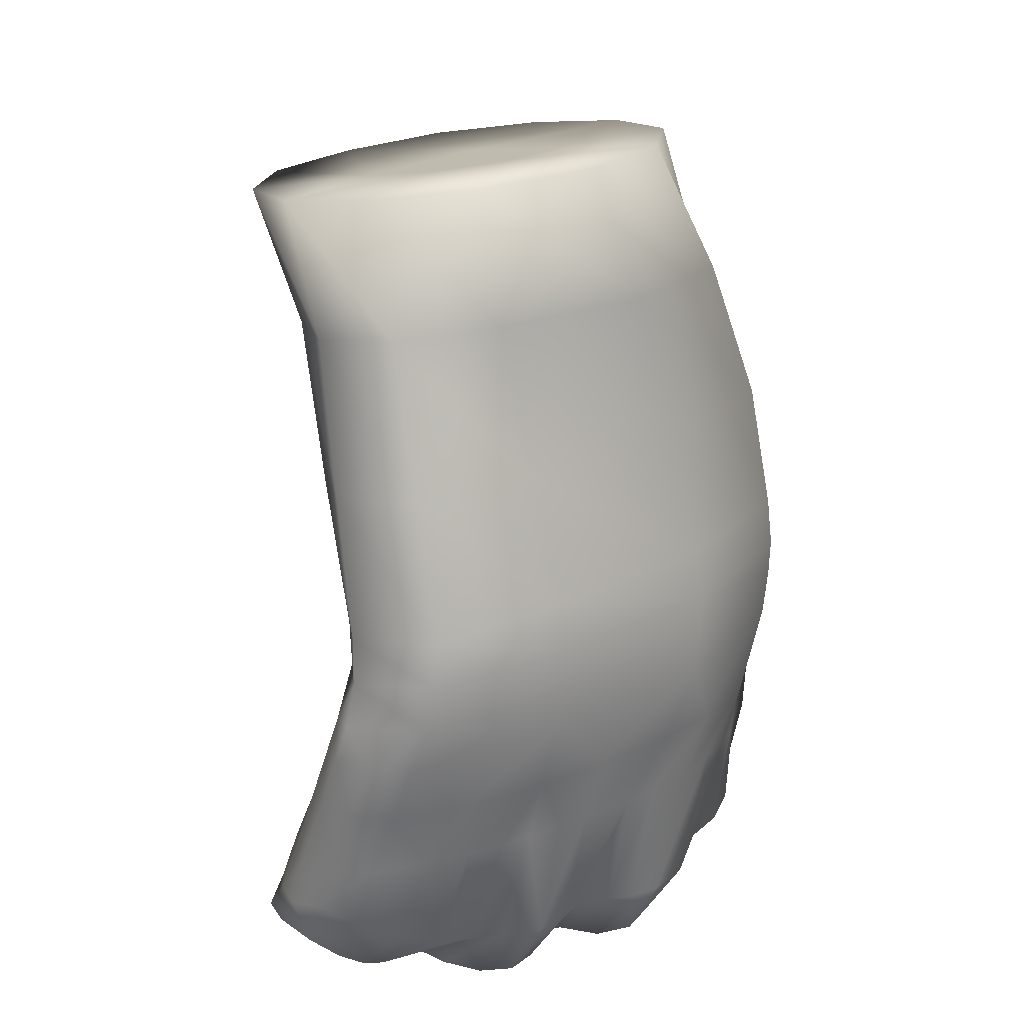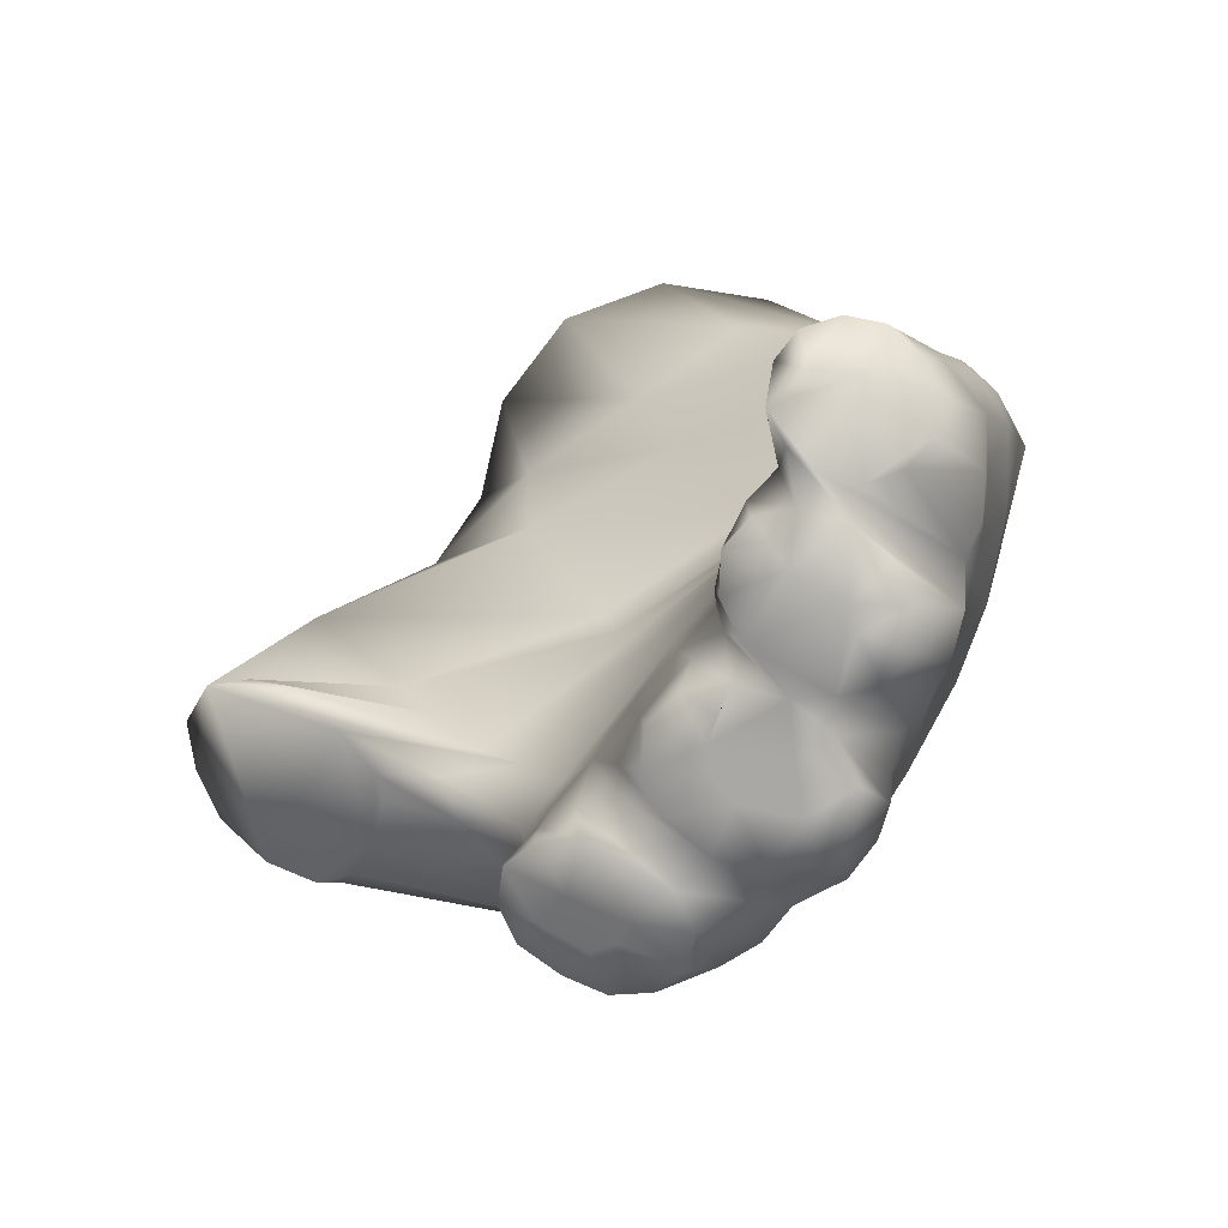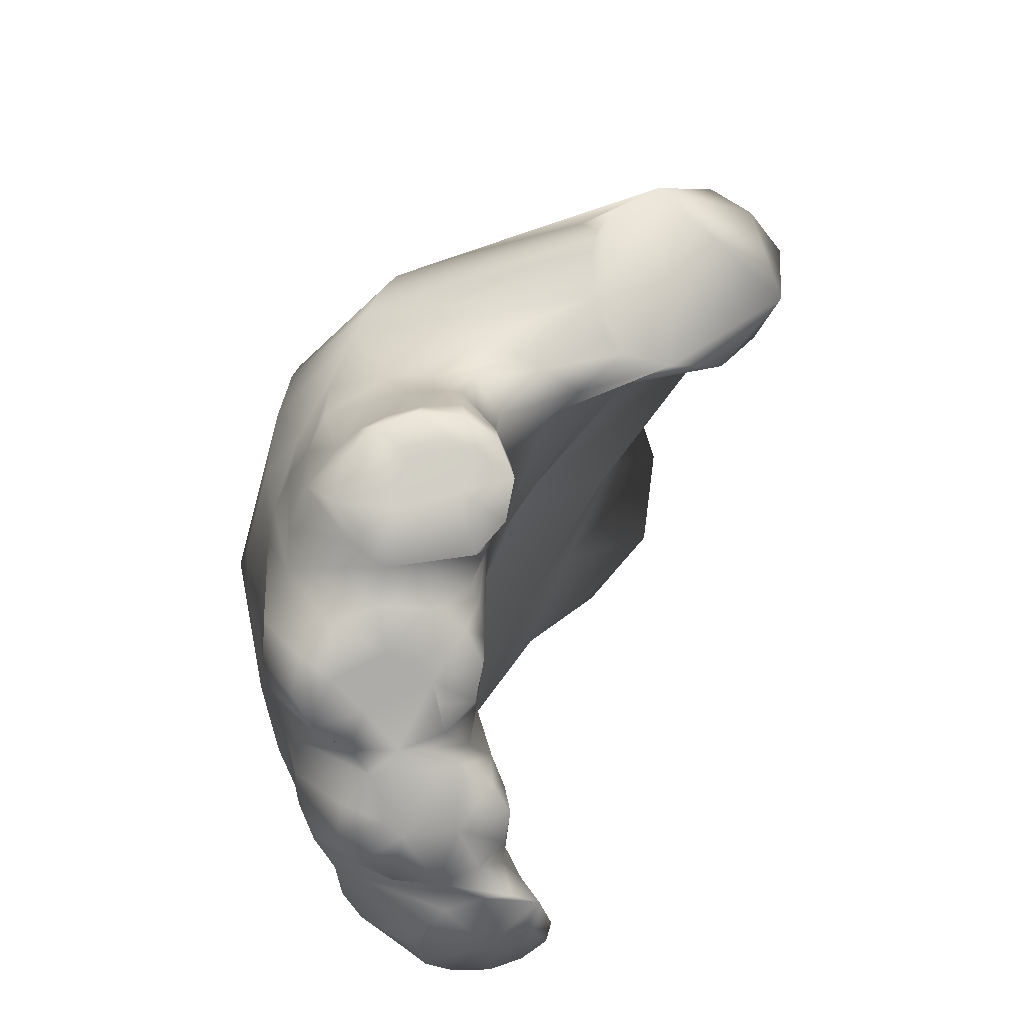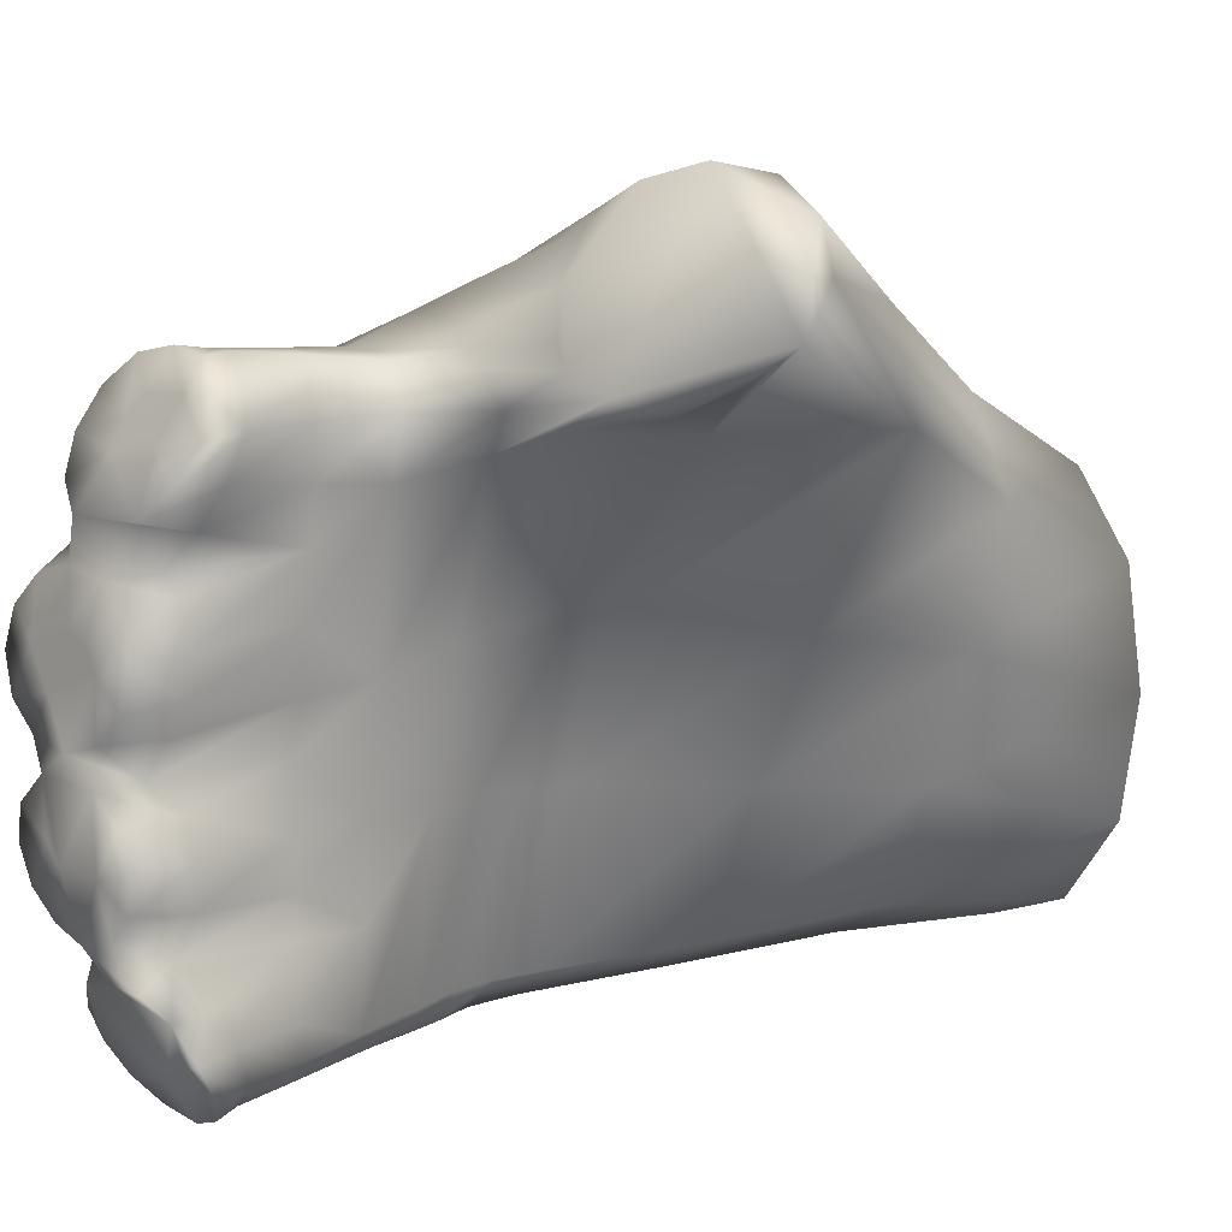
<metadata>
{"format":"obj","ext":"obj","renderer":"f3d","projection":"perspective","resolution":1024,"background":"white","views":[{"elev":19.4,"azim":-133.5,"up":"+Y"},{"elev":-79.2,"azim":149.5,"up":"+Y"},{"elev":-69.5,"azim":1.4,"up":"+Y"},{"elev":11.3,"azim":58.4,"up":"+Z"}]}
</metadata>
<code>
v 0.1891 0.8776 0.2044
v 0.1962 0.8713 0.1281
v 0.1597 0.8766 0.144
v 0.1355 0.8816 0.1761
v 0.1319 0.8849 0.2164
v 0.1938 0.4266 0.0633
v 0.1721 0.4275 0.05256
v 0.1593 0.4034 0.1411
v 0.1289 0.399 0.1397
v 0.1193 0.3974 0.1499
v 0.09513 0.4026 0.233
v 0.1118 0.403 0.2138
v 0.1237 0.4084 0.2443
v 0.139 0.4102 0.2387
v 0.1485 0.4104 0.2277
v 0.1498 0.409 0.2141
v 0.1639 0.4344 0.3262
v 0.1342 0.4272 0.3208
v 0.1333 0.4339 0.3339
v 0.1405 0.4409 0.3456
v 0.1678 0.4457 0.347
v 0.06897 0.4322 0.1634
v 0.07091 0.4363 0.1815
v 0.04776 0.507 0.1952
v 0.05777 0.5036 0.1483
v 0.06259 0.5021 0.1282
v 0.07019 0.4304 0.1449
v 0.0892 0.4336 0.1002
v 0.07704 0.4341 0.1202
v 0.08763 0.4965 0.0684
v 0.1046 0.4935 0.0421
v 0.1001 0.4451 0.06313
v 0.125 0.4908 0.03154
v 0.1515 0.4879 0.02958
v 0.1405 0.4618 0.03064
v 0.117 0.4541 0.04232
v 0.1669 0.4867 0.03606
v 0.1831 0.4857 0.05065
v 0.1976 0.4544 0.05085
v 0.1615 0.4565 0.02921
v 0.1793 0.4573 0.03579
v 0.1961 0.4506 0.06798
v 0.1712 0.4906 0.1244
v 0.1663 0.4923 0.1488
v 0.1869 0.4352 0.1279
v 0.1785 0.4361 0.1692
v 0.185 0.4379 0.1492
v 0.1657 0.4941 0.1848
v 0.1708 0.4949 0.211
v 0.1666 0.4239 0.1824
v 0.1737 0.4401 0.2174
v 0.171 0.4348 0.2013
v 0.1765 0.496 0.2459
v 0.1784 0.4974 0.2784
v 0.1763 0.4421 0.2387
v 0.1796 0.4454 0.2903
v 0.1695 0.4332 0.2724
v 0.1832 0.4983 0.307
v 0.1816 0.4998 0.3341
v 0.1887 0.4544 0.3101
v 0.1855 0.4646 0.3503
v 0.1928 0.4625 0.3324
v 0.1753 0.5013 0.3494
v 0.1511 0.5044 0.3612
v 0.1365 0.5058 0.3604
v 0.146 0.4699 0.3629
v 0.1123 0.4637 0.3531
v 0.127 0.4659 0.3593
v 0.08954 0.5092 0.347
v 0.07851 0.5102 0.3256
v 0.09973 0.4598 0.3435
v 0.05282 0.5102 0.2711
v 0.05689 0.4356 0.254
v 0.06983 0.4452 0.2803
v 0.07211 0.449 0.3029
v 0.08216 0.4538 0.3247
v 0.05535 0.4319 0.2307
v 0.04657 0.5081 0.2158
v 0.06711 0.4313 0.1998
v 0.05338 0.5049 0.1661
v 0.03419 0.5482 0.2149
v 0.03813 0.5453 0.1636
v 0.04664 0.5424 0.1228
v 0.06802 0.5007 0.1111
v 0.0625 0.5386 0.08028
v 0.08496 0.5345 0.0433
v 0.1095 0.5313 0.03077
v 0.1328 0.5288 0.02971
v 0.1493 0.5274 0.03666
v 0.1622 0.5268 0.0512
v 0.1841 0.4865 0.06897
v 0.1628 0.5292 0.1011
v 0.1597 0.5319 0.149
v 0.1695 0.5341 0.215
v 0.1805 0.5373 0.3034
v 0.1866 0.5385 0.3347
v 0.1728 0.5407 0.3566
v 0.1499 0.5432 0.3578
v 0.1232 0.5459 0.357
v 0.1125 0.508 0.3532
v 0.08914 0.5483 0.3503
v 0.07 0.5493 0.3213
v 0.04815 0.5508 0.2956
v 0.05759 0.5107 0.291
v 0.04514 0.5095 0.2418
v 0.03441 0.5499 0.2491
v 0.025 0.5887 0.2271
v 0.03848 0.5798 0.1255
v 0.07199 0.5676 0.04542
v 0.09227 0.567 0.03272
v 0.1167 0.5647 0.02818
v 0.1332 0.5645 0.03681
v 0.1468 0.5635 0.05199
v 0.1535 0.5703 0.1492
v 0.1753 0.5719 0.2294
v 0.1983 0.5766 0.3152
v 0.2872 0.5812 0.3488
v 0.2329 0.5631 0.3396
v 0.2597 0.5769 0.358
v 0.2128 0.5632 0.3544
v 0.1946 0.5662 0.3624
v 0.2435 0.584 0.3918
v 0.1756 0.5715 0.3697
v 0.1026 0.5917 0.37
v 0.05266 0.5943 0.3195
v 0.03491 0.6035 0.126
v 0.02535 0.6125 0.2299
v 0.06113 0.5943 0.04906
v 0.1059 0.5886 0.02934
v 0.1213 0.5871 0.03464
v 0.1348 0.5874 0.05284
v 0.1495 0.5944 0.1494
v 0.1818 0.5968 0.2356
v 0.218 0.5984 0.3256
v 0.3186 0.5943 0.3442
v 0.1091 0.6099 0.3794
v 0.05678 0.6165 0.3285
v 0.0331 0.6286 0.1253
v 0.02652 0.6335 0.2322
v 0.0569 0.6211 0.05057
v 0.1022 0.6145 0.03171
v 0.1294 0.6131 0.05294
v 0.1478 0.6192 0.1486
v 0.1881 0.6229 0.2411
v 0.2512 0.6198 0.3271
v 0.3395 0.6118 0.3563
v 0.2419 0.5972 0.4154
v 0.1161 0.6267 0.3864
v 0.0579 0.6351 0.3311
v 0.03547 0.6557 0.1256
v 0.02978 0.6618 0.23
v 0.05737 0.6454 0.05328
v 0.1056 0.6396 0.03469
v 0.1324 0.6369 0.0541
v 0.1552 0.6419 0.1505
v 0.196 0.6451 0.2409
v 0.2683 0.6416 0.3265
v 0.3574 0.6291 0.3753
v 0.2463 0.6049 0.4257
v 0.1245 0.6454 0.3906
v 0.06076 0.6607 0.3304
v 0.0502 0.7277 0.1186
v 0.03947 0.7337 0.2216
v 0.07422 0.7221 0.05519
v 0.1264 0.716 0.04252
v 0.1638 0.7129 0.06456
v 0.2025 0.7131 0.1497
v 0.2499 0.7121 0.2295
v 0.3258 0.7081 0.3321
v 0.3576 0.6424 0.4015
v 0.3024 0.7131 0.3824
v 0.3405 0.6484 0.4238
v 0.257 0.7199 0.4028
v 0.1499 0.7299 0.3788
v 0.2836 0.632 0.4441
v 0.3162 0.6445 0.4396
v 0.2367 0.625 0.425
v 0.06291 0.7352 0.3135
v 0.06829 0.8094 0.1122
v 0.0467 0.8143 0.1954
v 0.1035 0.8034 0.0646
v 0.1496 0.7979 0.05229
v 0.2009 0.7934 0.08051
v 0.2287 0.7937 0.1441
v 0.2616 0.7937 0.2149
v 0.2815 0.7948 0.2879
v 0.2456 0.8008 0.3332
v 0.1896 0.8073 0.3476
v 0.1286 0.8124 0.3314
v 0.0652 0.8166 0.2775
v 0.07813 0.8834 0.1087
v 0.05271 0.8904 0.167
v 0.1253 0.8752 0.07053
v 0.1876 0.8675 0.06095
v 0.247 0.8623 0.08409
v 0.2865 0.8613 0.1319
v 0.294 0.8649 0.1939
v 0.2757 0.8712 0.2527
v 0.2285 0.8791 0.2909
v 0.1662 0.8869 0.3004
v 0.1068 0.8919 0.2773
v 0.06733 0.8931 0.2295
v 0.1735 0.4404 0.02925
v 0.1521 0.4341 0.03312
v 0.1372 0.4254 0.04335
v 0.1332 0.415 0.05986
v 0.1473 0.4007 0.109
v 0.1719 0.4033 0.09815
v 0.1873 0.4094 0.09595
v 0.1703 0.4054 0.1161
v 0.138 0.4063 0.0781
v 0.09062 0.439 0.08242
v 0.1229 0.3986 0.1136
v 0.1038 0.3956 0.1259
v 0.0943 0.3939 0.1441
v 0.09764 0.3941 0.163
v 0.1507 0.4008 0.09264
v 0.1126 0.3987 0.1785
v 0.1025 0.3992 0.1938
v 0.08281 0.3976 0.2069
v 0.05946 0.4319 0.2129
v 0.07389 0.3985 0.2268
v 0.07893 0.4017 0.2478
v 0.09589 0.4063 0.2637
v 0.1211 0.4111 0.2713
v 0.1257 0.4118 0.2932
v 0.1077 0.4158 0.3063
v 0.0999 0.4246 0.3256
v 0.1051 0.4357 0.3456
v 0.1213 0.4457 0.3605
v 0.1433 0.4528 0.3652
v 0.1692 0.4541 0.363
v 0.1871 0.4501 0.35
v 0.195 0.4413 0.3306
v 0.1898 0.4302 0.3106
v 0.1474 0.4148 0.2678
v 0.167 0.4164 0.2546
v 0.1741 0.4394 0.2618
v 0.1759 0.4156 0.2348
v 0.1709 0.4123 0.2138
v 0.154 0.4078 0.1978
v 0.1288 0.403 0.1903
v 0.1598 0.4028 0.1797
v 0.1789 0.4058 0.1674
v 0.1883 0.4075 0.1492
v 0.185 0.4073 0.1302
v 0.203 0.4173 0.08664
v 0.1832 0.427 0.1071
v 0.2095 0.4265 0.06782
v 0.193 0.4434 0.08727
v 0.2062 0.4351 0.05068
v 0.192 0.4412 0.03579
v 0.1737 0.4202 0.2958
v 0.06686 0.5106 0.31
v 0.07602 0.4989 0.09078
v 0.1675 0.4673 0.3641
v 0.1658 0.5028 0.3605
v 0.2498 0.5791 0.3681
v 0.1739 0.4893 0.1044
v 0.1773 0.4882 0.09005
v 0.2567 0.6149 0.4353
f 158 172 175
f 261 147 122
f 135 146 158
f 117 135 158
f 261 159 147
f 172 176 175
f 158 170 172
f 122 117 175
f 119 117 122
f 122 175 261
f 175 117 158
f 122 258 119
f 5 200 1
f 1 4 5
f 2 197 196
f 3 4 1
f 198 197 1
f 4 191 192
f 3 194 193
f 2 194 3
f 199 1 200
f 5 201 200
f 196 195 2
f 3 1 2
f 193 191 3
f 2 195 194
f 4 3 191
f 202 4 192
f 4 202 5
f 1 197 2
f 5 202 201
f 199 198 1
f 251 249 6
f 204 203 7
f 217 211 206
f 247 208 7
f 252 6 7
f 247 6 249
f 209 208 247
f 247 7 6
f 208 217 7
f 206 205 7
f 6 252 251
f 204 7 205
f 203 252 7
f 206 7 217
f 210 246 8
f 207 210 8
f 9 243 218
f 9 8 243
f 8 9 207
f 218 10 9
f 9 214 213
f 244 8 245
f 243 8 244
f 246 245 8
f 10 214 9
f 215 214 10
f 215 10 216
f 218 216 10
f 213 207 9
f 13 14 236
f 11 222 220
f 16 15 241
f 242 15 12
f 239 237 15
f 15 14 13
f 242 12 219
f 12 11 220
f 16 240 15
f 11 12 13
f 15 240 239
f 11 13 224
f 15 237 14
f 224 223 11
f 15 13 12
f 14 237 236
f 12 220 219
f 223 222 11
f 13 236 225
f 224 13 225
f 242 241 15
f 240 16 241
f 21 233 232
f 228 227 18
f 253 235 17
f 231 230 20
f 20 230 19
f 21 232 231
f 17 235 234
f 234 21 17
f 21 20 17
f 18 227 226
f 17 20 18
f 19 229 228
f 229 19 230
f 226 253 18
f 20 19 18
f 21 231 20
f 233 21 234
f 18 253 17
f 19 228 18
f 124 123 122
f 99 98 123
f 98 97 121
f 122 121 258
f 258 120 119
f 96 120 97
f 119 118 117
f 96 95 118
f 177 261 175
f 177 174 160
f 261 177 159
f 157 169 158
f 176 172 173
f 259 260 92
f 260 250 91
f 93 92 114
f 260 91 92
f 250 42 91
f 90 92 91
f 39 42 249
f 38 91 42
f 67 71 229
f 230 67 229
f 68 67 230
f 65 100 67
f 71 67 100
f 69 100 99
f 161 160 178
f 160 159 177
f 149 148 161
f 148 147 159
f 137 136 149
f 136 122 147
f 101 102 70
f 101 124 102
f 125 124 137
f 124 99 123
f 103 102 125
f 254 70 102
f 81 106 107
f 106 105 103
f 83 82 108
f 82 80 81
f 86 85 109
f 30 255 85
f 44 43 93
f 43 248 259
f 47 45 44
f 45 210 248
f 57 238 54
f 237 55 238
f 259 92 43
f 259 250 260
f 49 48 94
f 50 46 48
f 248 43 45
f 248 247 250
f 42 250 249
f 250 259 248
f 243 244 46
f 44 48 46
f 46 50 243
f 52 50 49
f 54 53 95
f 55 51 53
f 239 240 51
f 49 53 51
f 237 239 55
f 238 55 54
f 253 226 56
f 56 58 60
f 59 58 96
f 58 56 54
f 253 56 60
f 62 60 59
f 63 62 59
f 63 97 257
f 232 233 61
f 61 257 256
f 65 64 98
f 64 256 257
f 68 66 65
f 232 256 66
f 96 118 120
f 258 121 120
f 97 63 96
f 257 97 64
f 257 61 63
f 232 61 256
f 256 64 66
f 99 101 69
f 69 71 100
f 41 39 252
f 34 37 41
f 204 35 40
f 203 40 252
f 33 35 31
f 34 40 35
f 111 110 129
f 110 86 109
f 88 87 111
f 87 31 86
f 34 33 88
f 204 36 35
f 131 130 142
f 130 111 129
f 113 112 131
f 112 88 111
f 90 89 113
f 89 34 88
f 38 37 90
f 251 252 39
f 72 104 103
f 104 74 254
f 24 78 81
f 79 221 78
f 26 25 83
f 25 27 80
f 26 84 28
f 84 83 255
f 212 28 255
f 83 85 255
f 211 217 28
f 84 255 28
f 31 30 86
f 32 212 30
f 28 212 211
f 255 30 212
f 206 211 32
f 36 32 31
f 70 254 75
f 254 102 104
f 80 82 25
f 80 22 24
f 105 106 78
f 105 77 72
f 29 27 26
f 27 216 22
f 22 218 23
f 22 80 27
f 76 71 70
f 75 254 74
f 227 75 74
f 227 76 75
f 72 74 104
f 23 79 24
f 79 219 221
f 77 222 73
f 77 105 221
f 221 222 77
f 105 78 221
f 209 248 210
f 225 57 226
f 218 243 242
f 219 218 242
f 253 60 235
f 37 39 41
f 252 40 41
f 249 251 39
f 249 250 247
f 247 248 209
f 47 246 45
f 210 45 246
f 245 246 47
f 244 245 47
f 47 46 244
f 52 241 50
f 243 50 242
f 242 50 241
f 240 241 52
f 52 51 240
f 51 55 239
f 57 236 238
f 237 238 236
f 225 236 57
f 56 226 57
f 62 235 60
f 234 235 62
f 233 234 62
f 62 61 233
f 227 228 76
f 73 224 74
f 226 74 225
f 68 231 66
f 232 66 231
f 230 231 68
f 76 229 71
f 228 229 76
f 227 74 226
f 225 74 224
f 223 224 73
f 222 223 73
f 23 219 79
f 222 221 220
f 220 221 219
f 29 215 27
f 219 23 218
f 218 22 216
f 207 29 208
f 217 208 28
f 207 213 29
f 216 27 215
f 214 215 29
f 213 214 29
f 29 28 208
f 212 32 211
f 210 207 209
f 208 209 207
f 36 206 32
f 205 206 36
f 205 36 204
f 203 204 40
f 192 190 202
f 180 190 192
f 202 189 201
f 190 189 202
f 201 188 200
f 189 188 201
f 200 187 199
f 188 187 200
f 199 186 198
f 187 186 199
f 198 185 197
f 186 185 198
f 197 184 196
f 185 184 197
f 196 183 195
f 184 183 196
f 195 182 194
f 183 182 195
f 194 181 193
f 182 181 194
f 193 179 191
f 181 179 193
f 191 180 192
f 179 180 191
f 180 178 190
f 163 178 180
f 190 174 189
f 178 174 190
f 189 173 188
f 174 173 189
f 188 171 187
f 173 171 188
f 187 169 186
f 171 169 187
f 186 168 185
f 169 168 186
f 185 167 184
f 168 167 185
f 184 166 183
f 167 166 184
f 183 165 182
f 166 165 183
f 182 164 181
f 165 164 182
f 181 162 179
f 164 162 181
f 179 163 180
f 162 163 179
f 163 161 178
f 151 161 163
f 178 160 174
f 175 174 177
f 174 176 173
f 175 176 174
f 173 172 171
f 170 171 172
f 171 170 169
f 170 158 169
f 169 156 168
f 157 156 169
f 168 155 167
f 156 155 168
f 167 154 166
f 155 154 167
f 166 153 165
f 154 153 166
f 165 152 164
f 153 152 165
f 164 150 162
f 152 150 164
f 162 151 163
f 150 151 162
f 151 149 161
f 139 149 151
f 161 148 160
f 159 160 148
f 145 157 146
f 158 146 157
f 157 144 156
f 145 144 157
f 156 143 155
f 144 143 156
f 155 142 154
f 143 142 155
f 154 141 153
f 142 141 154
f 153 140 152
f 141 140 153
f 152 138 150
f 140 138 152
f 150 139 151
f 138 139 150
f 139 137 149
f 127 137 139
f 149 136 148
f 147 148 136
f 134 145 135
f 146 135 145
f 145 133 144
f 134 133 145
f 144 132 143
f 133 132 144
f 143 131 142
f 132 131 143
f 142 130 141
f 129 141 130
f 141 128 140
f 129 128 141
f 140 126 138
f 128 126 140
f 138 127 139
f 126 127 138
f 127 125 137
f 107 125 127
f 122 136 124
f 137 124 136
f 116 134 117
f 135 117 134
f 134 115 133
f 116 115 134
f 133 114 132
f 115 114 133
f 132 113 131
f 114 113 132
f 131 112 130
f 111 130 112
f 129 110 128
f 109 128 110
f 128 108 126
f 109 108 128
f 126 107 127
f 108 107 126
f 107 106 125
f 103 125 106
f 125 102 124
f 99 124 101
f 98 121 123
f 122 123 121
f 97 120 121
f 119 120 118
f 95 116 118
f 117 118 116
f 116 94 115
f 95 94 116
f 115 93 114
f 94 93 115
f 114 90 113
f 92 90 114
f 113 89 112
f 88 112 89
f 111 87 110
f 86 110 87
f 109 85 108
f 83 108 85
f 108 82 107
f 81 107 82
f 81 78 106
f 72 103 105
f 103 104 102
f 70 69 101
f 99 65 98
f 100 65 99
f 98 64 97
f 59 96 63
f 96 58 95
f 54 95 58
f 95 53 94
f 49 94 53
f 94 48 93
f 44 93 48
f 93 43 92
f 38 90 91
f 90 37 89
f 34 89 37
f 88 33 87
f 31 87 33
f 86 30 85
f 26 83 84
f 83 25 82
f 24 81 80
f 24 79 78
f 73 72 77
f 76 70 75
f 73 74 72
f 70 71 69
f 68 65 67
f 65 66 64
f 62 63 61
f 59 60 58
f 57 54 56
f 54 55 53
f 52 49 51
f 49 50 48
f 47 44 46
f 44 45 43
f 39 38 42
f 34 41 40
f 38 39 37
f 31 35 36
f 34 35 33
f 31 32 30
f 29 26 28
f 26 27 25
f 23 24 22

</code>
